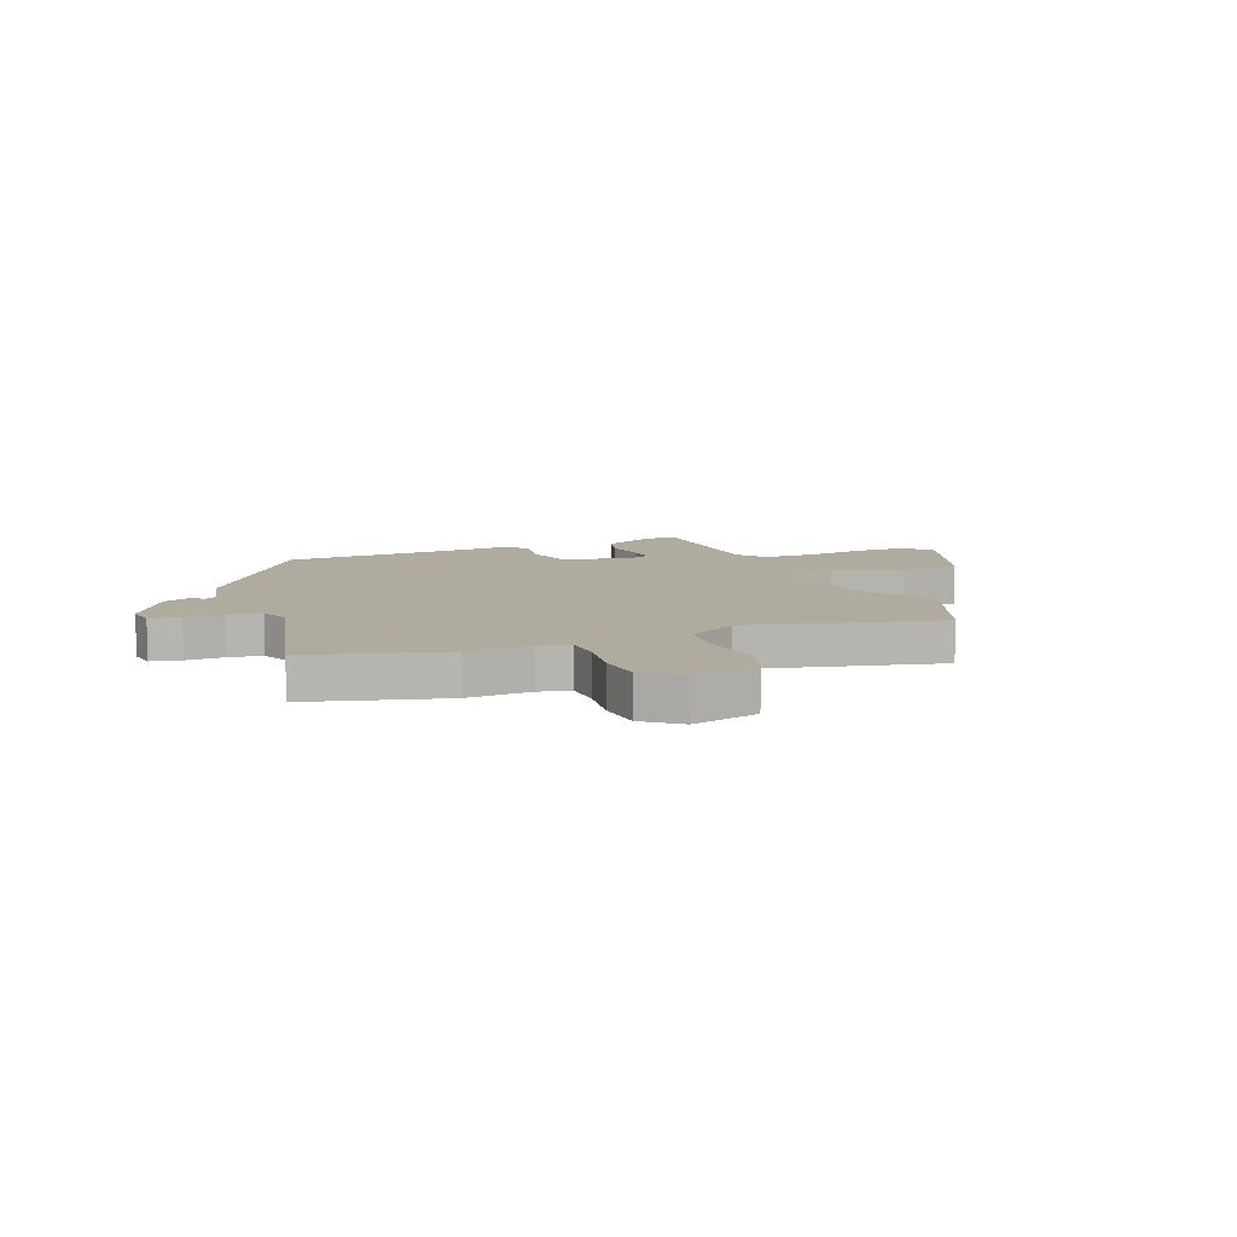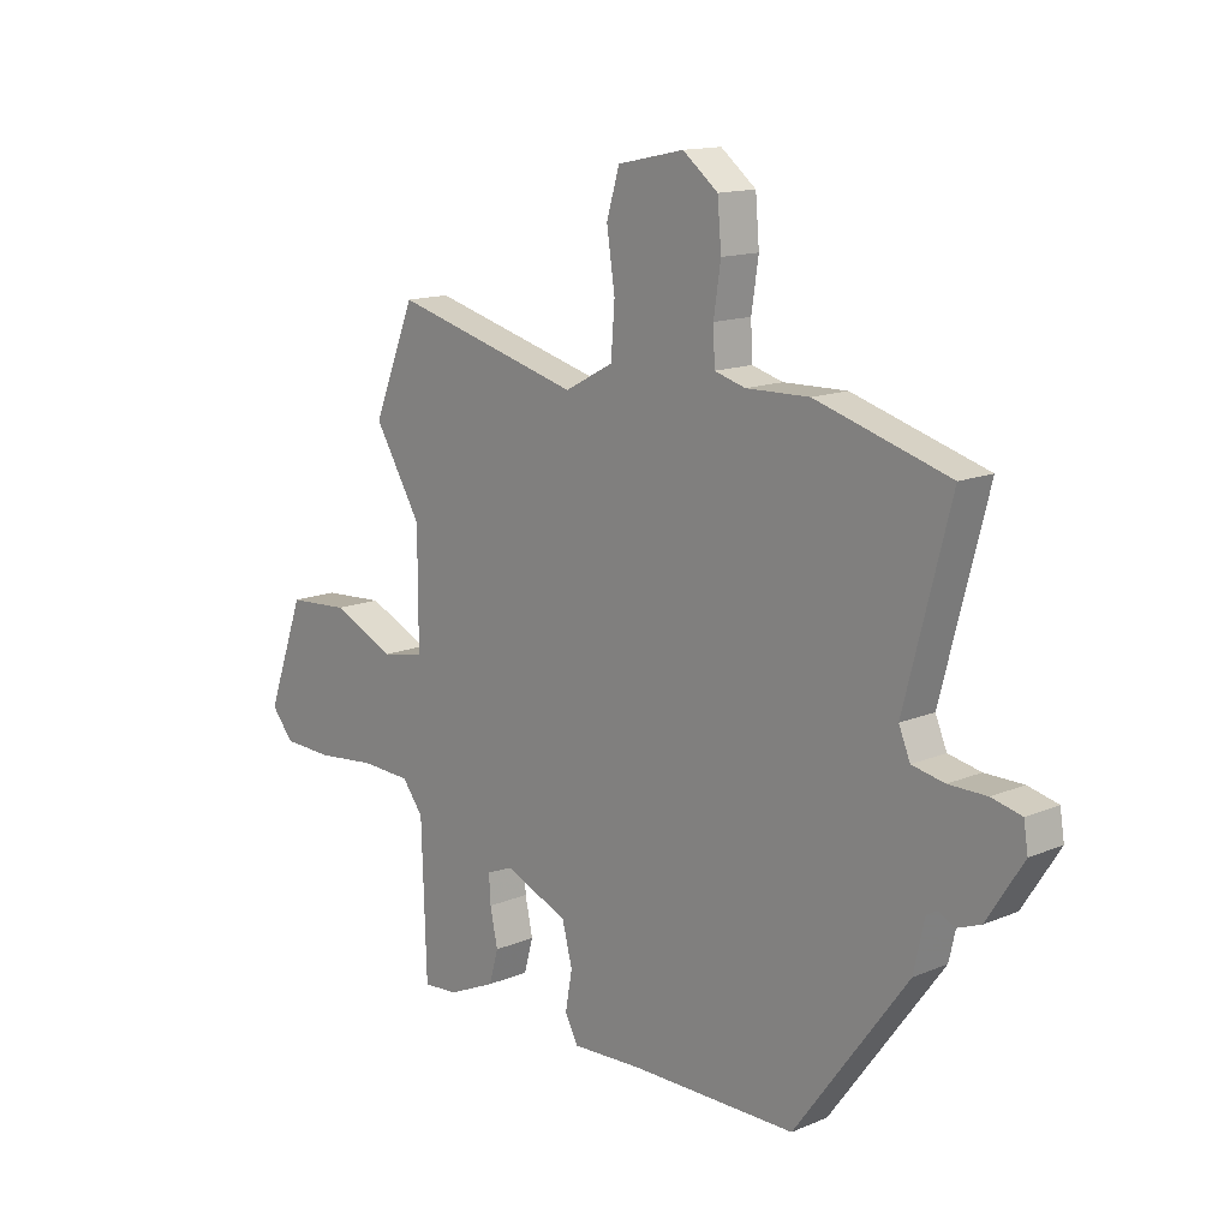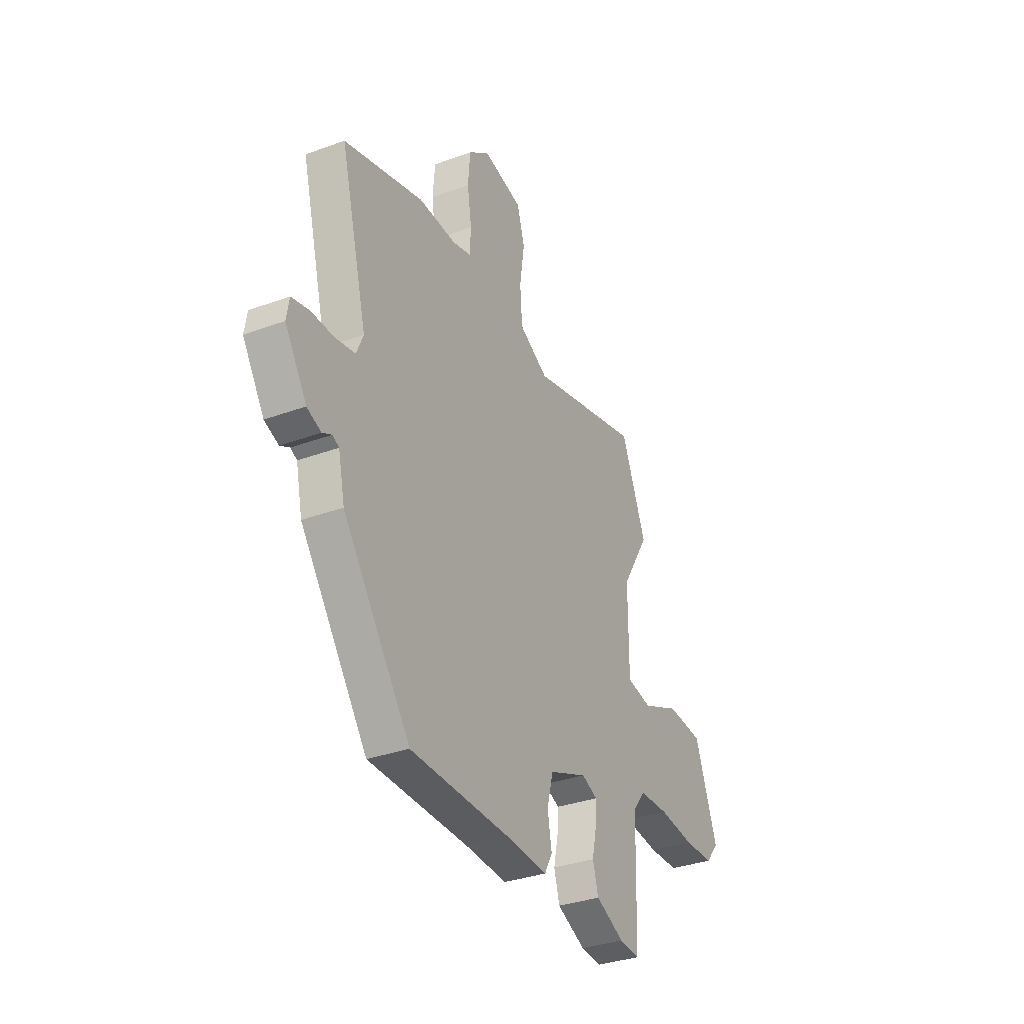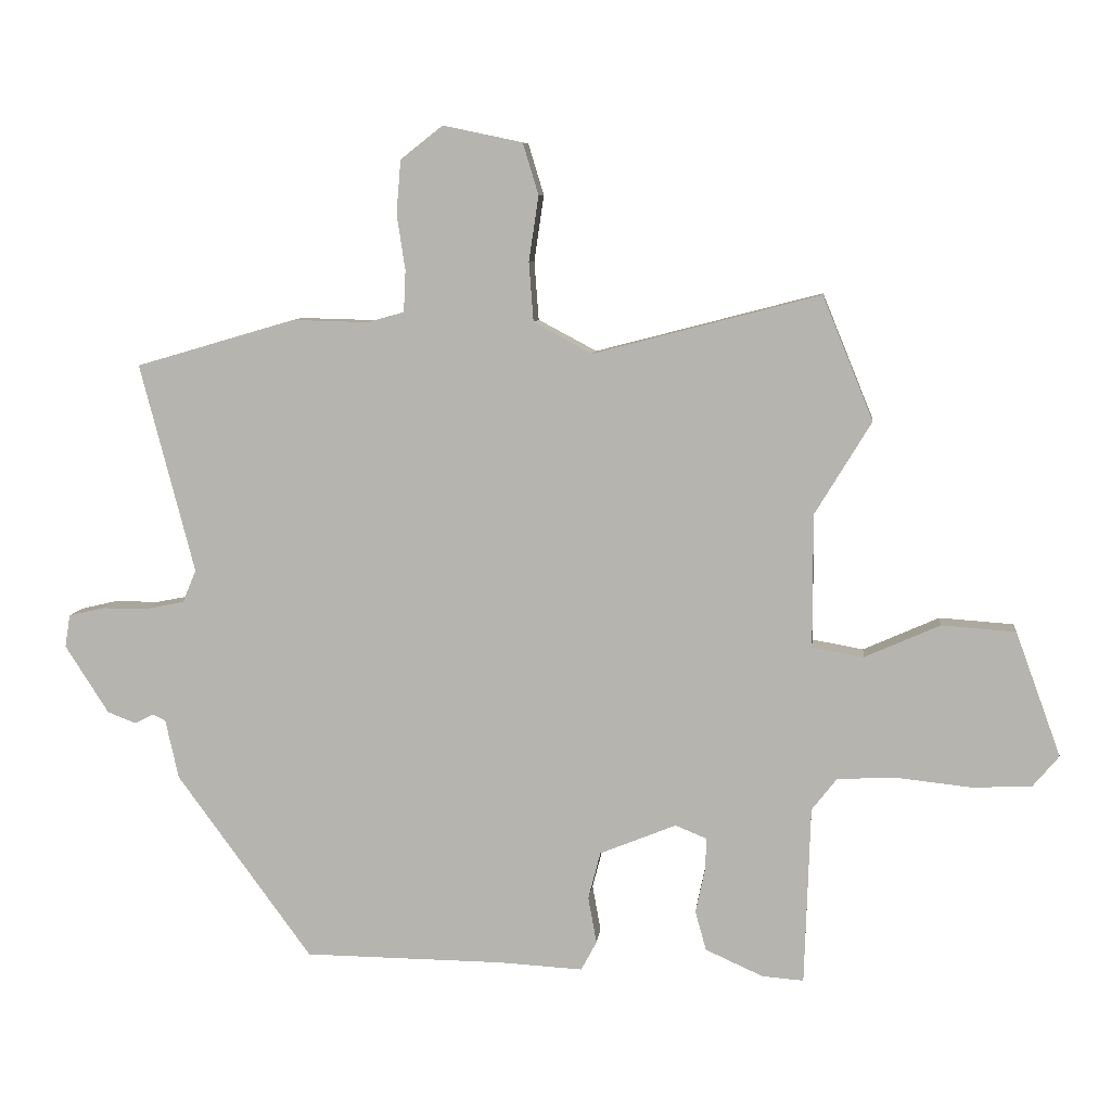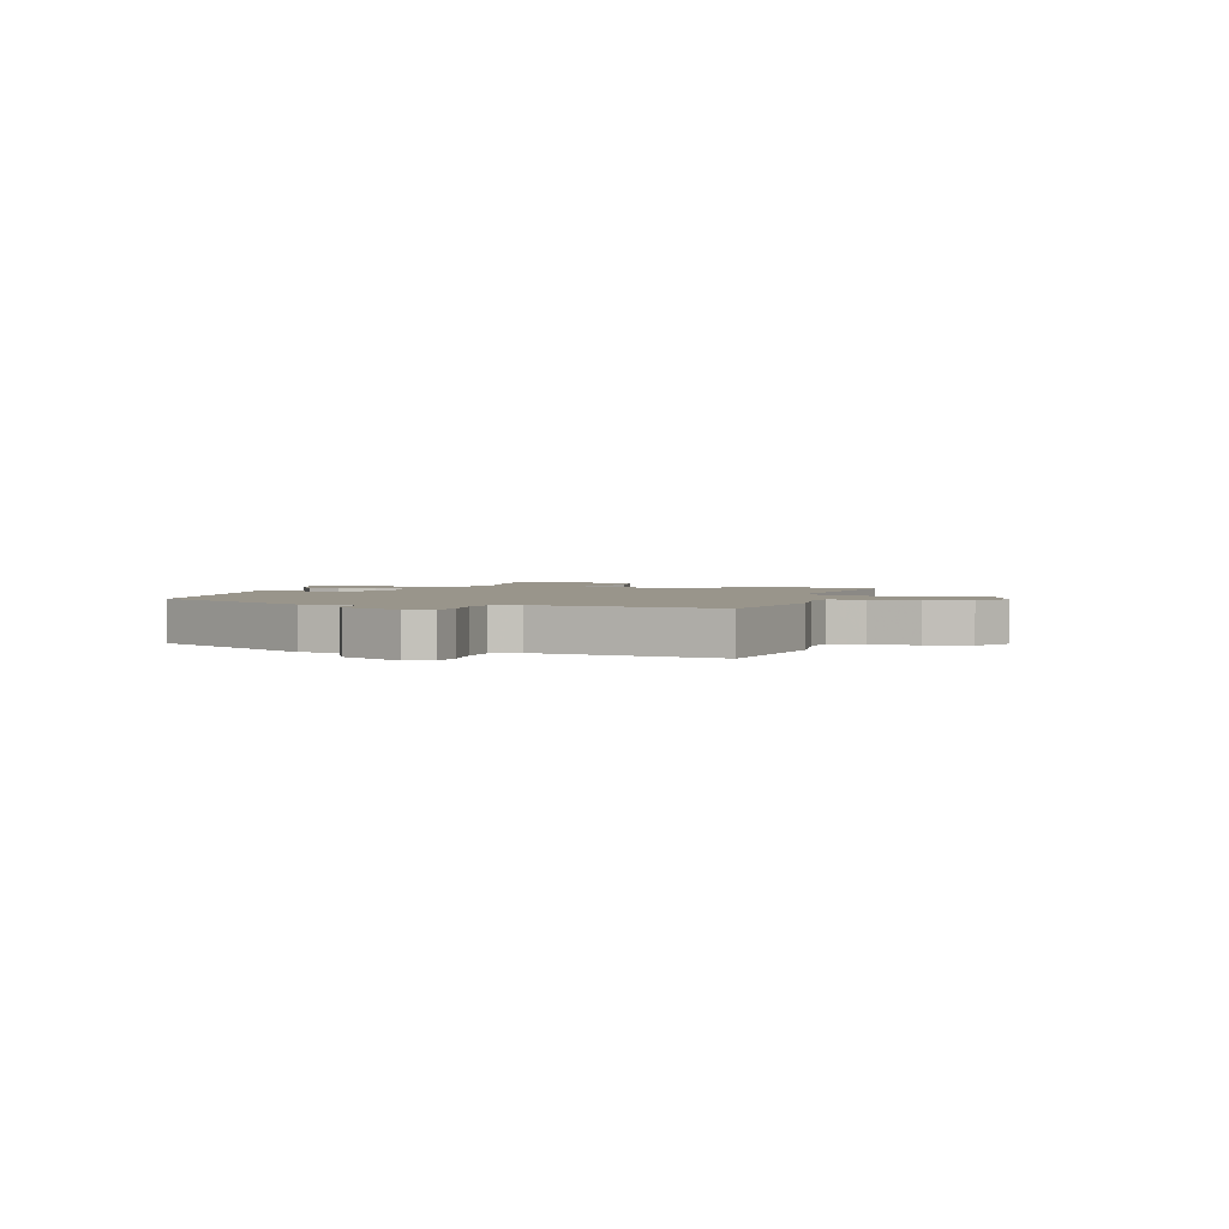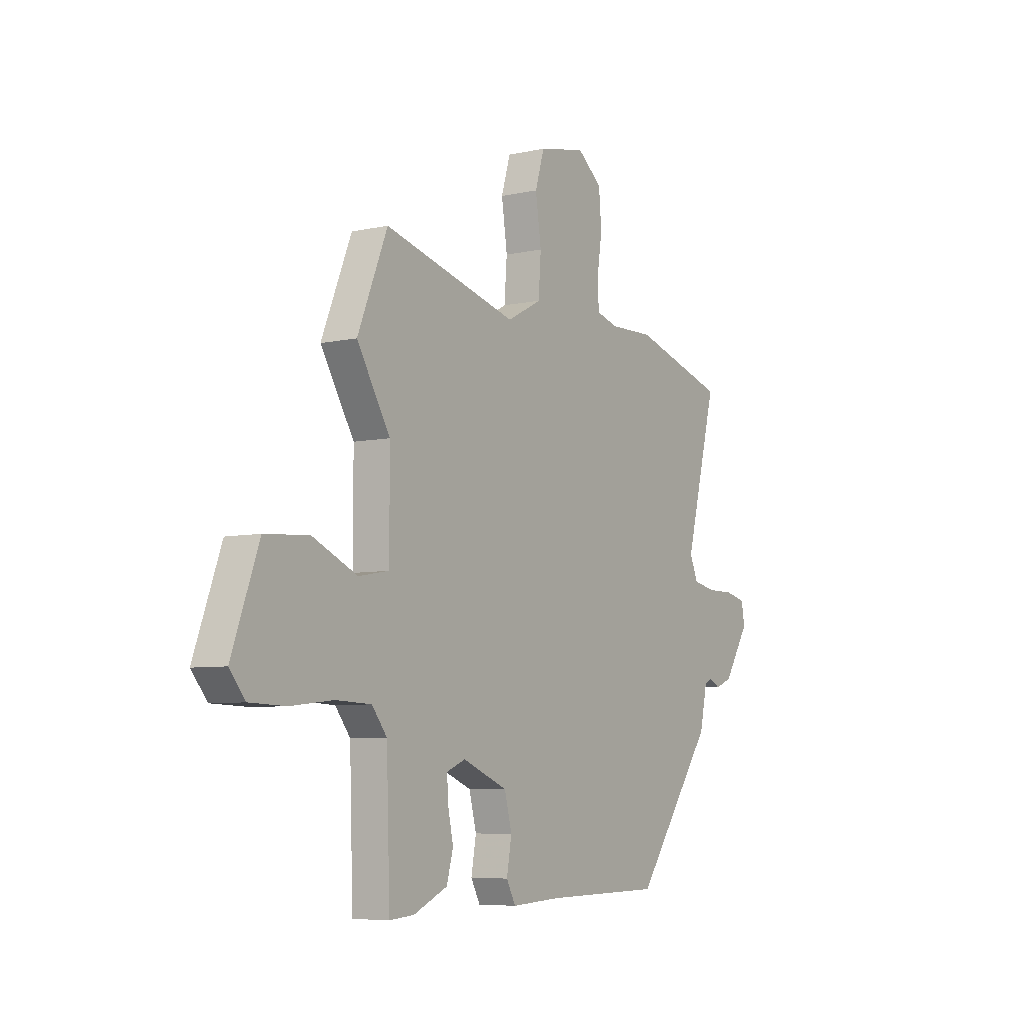
<metadata>
{"format":"obj","ext":"obj","renderer":"f3d","projection":"perspective","resolution":1024,"background":"white","views":[{"elev":9.7,"azim":-22.7,"up":"+Y"},{"elev":14.2,"azim":-132.6,"up":"+Z"},{"elev":-33.7,"azim":-63.4,"up":"+Z"},{"elev":8.0,"azim":6.4,"up":"+Z"},{"elev":2.2,"azim":-79.4,"up":"+Y"},{"elev":-6.5,"azim":123.0,"up":"+Z"}]}
</metadata>
<code>
v -0.338 0.07 -0.469
v -0.546 0.07 -0.184
v -0.566 0.07 -0.093
v -0.586 0.07 -0.083
v -0.615 0.07 -0.098
v -0.659 0.07 -0.081
v -0.726 0.07 0.024
v -0.718 0.07 0.074
v -0.663 0.07 0.087
v -0.593 0.07 0.087
v -0.533 0.07 0.099
v -0.512 0.07 0.149
v -0.596 0.07 0.472
v -0.35 0.07 0.544
v -0.233 0.07 0.541
v -0.176 0.07 0.557
v -0.173 0.07 0.621
v -0.186 0.07 0.707
v -0.179 0.07 0.789
v -0.114 0.07 0.84
v 0.009 0.07 0.814
v 0.033 0.07 0.735
v 0.018 0.07 0.634
v 0.025 0.07 0.543
v 0.115 0.07 0.495
v 0.465 0.07 0.586
v 0.543 0.07 0.395
v 0.456 0.07 0.252
v 0.456 0.07 0.046
v 0.535 0.07 0.032
v 0.652 0.07 0.084
v 0.766 0.07 0.076
v 0.836 0.07 -0.116
v 0.795 0.07 -0.165
v 0.701 0.07 -0.168
v 0.59 0.07 -0.156
v 0.498 0.07 -0.16
v 0.459 0.07 -0.21
v 0.45 0.07 -0.485
v 0.386 0.07 -0.48
v 0.297 0.07 -0.44
v 0.28 0.07 -0.379
v 0.294 0.07 -0.313
v 0.297 0.07 -0.261
v 0.248 0.07 -0.241
v 0.13 0.07 -0.289
v 0.111 0.07 -0.362
v 0.124 0.07 -0.434
v 0.1 0.07 -0.479
v -0.03 0.07 -0.472
v -0.338 0 -0.469
v -0.546 0 -0.184
v -0.566 0 -0.093
v -0.586 0 -0.083
v -0.615 0 -0.098
v -0.659 0 -0.081
v -0.726 0 0.024
v -0.718 0 0.074
v -0.663 0 0.087
v -0.593 0 0.087
v -0.533 0 0.099
v -0.512 0 0.149
v -0.596 0 0.472
v -0.35 0 0.544
v -0.233 0 0.541
v -0.176 0 0.557
v -0.173 0 0.621
v -0.186 0 0.707
v -0.179 0 0.789
v -0.114 0 0.84
v 0.009 0 0.814
v 0.033 0 0.735
v 0.018 0 0.634
v 0.025 0 0.543
v 0.115 0 0.495
v 0.465 0 0.586
v 0.543 0 0.395
v 0.456 0 0.252
v 0.456 0 0.046
v 0.535 0 0.032
v 0.652 0 0.084
v 0.766 0 0.076
v 0.836 0 -0.116
v 0.795 0 -0.165
v 0.701 0 -0.168
v 0.59 0 -0.156
v 0.498 0 -0.16
v 0.459 0 -0.21
v 0.45 0 -0.485
v 0.386 0 -0.48
v 0.297 0 -0.44
v 0.28 0 -0.379
v 0.294 0 -0.313
v 0.297 0 -0.261
v 0.248 0 -0.241
v 0.13 0 -0.289
v 0.111 0 -0.362
v 0.124 0 -0.434
v 0.1 0 -0.479
v -0.03 0 -0.472
f 47 48 49 50
f 46 47 50 1
f 45 46 1 2
f 40 41 42 43
f 38 39 40 43
f 37 38 43 44
f 33 34 35 36
f 33 36 37
f 30 31 32 33
f 29 30 33 37
f 25 26 27 28
f 24 25 28 29
f 20 21 22 23
f 20 23 24
f 17 18 19 20
f 16 17 20 24
f 15 16 24 29
f 12 13 14 15
f 11 12 15 29
f 7 8 9 10
f 4 5 6 7
f 3 4 7 10
f 45 2 3 10
f 29 37 44 45
f 10 11 29 45
f 100 99 98 97
f 51 100 97 96
f 52 51 96 95
f 93 92 91 90
f 93 90 89 88
f 94 93 88 87
f 86 85 84 83
f 87 86 83
f 83 82 81 80
f 87 83 80 79
f 78 77 76 75
f 79 78 75 74
f 73 72 71 70
f 74 73 70
f 70 69 68 67
f 74 70 67 66
f 79 74 66 65
f 65 64 63 62
f 79 65 62 61
f 60 59 58 57
f 57 56 55 54
f 60 57 54 53
f 60 53 52 95
f 95 94 87 79
f 95 79 61 60
f 1 51 52 2
f 2 52 53 3
f 3 53 54 4
f 4 54 55 5
f 5 55 56 6
f 6 56 57 7
f 7 57 58 8
f 8 58 59 9
f 9 59 60 10
f 10 60 61 11
f 11 61 62 12
f 12 62 63 13
f 13 63 64 14
f 14 64 65 15
f 15 65 66 16
f 16 66 67 17
f 17 67 68 18
f 18 68 69 19
f 19 69 70 20
f 20 70 71 21
f 21 71 72 22
f 22 72 73 23
f 23 73 74 24
f 24 74 75 25
f 25 75 76 26
f 26 76 77 27
f 27 77 78 28
f 28 78 79 29
f 29 79 80 30
f 30 80 81 31
f 31 81 82 32
f 32 82 83 33
f 33 83 84 34
f 34 84 85 35
f 35 85 86 36
f 36 86 87 37
f 37 87 88 38
f 38 88 89 39
f 39 89 90 40
f 40 90 91 41
f 41 91 92 42
f 42 92 93 43
f 43 93 94 44
f 44 94 95 45
f 45 95 96 46
f 46 96 97 47
f 47 97 98 48
f 48 98 99 49
f 49 99 100 50
f 50 100 51 1

</code>
